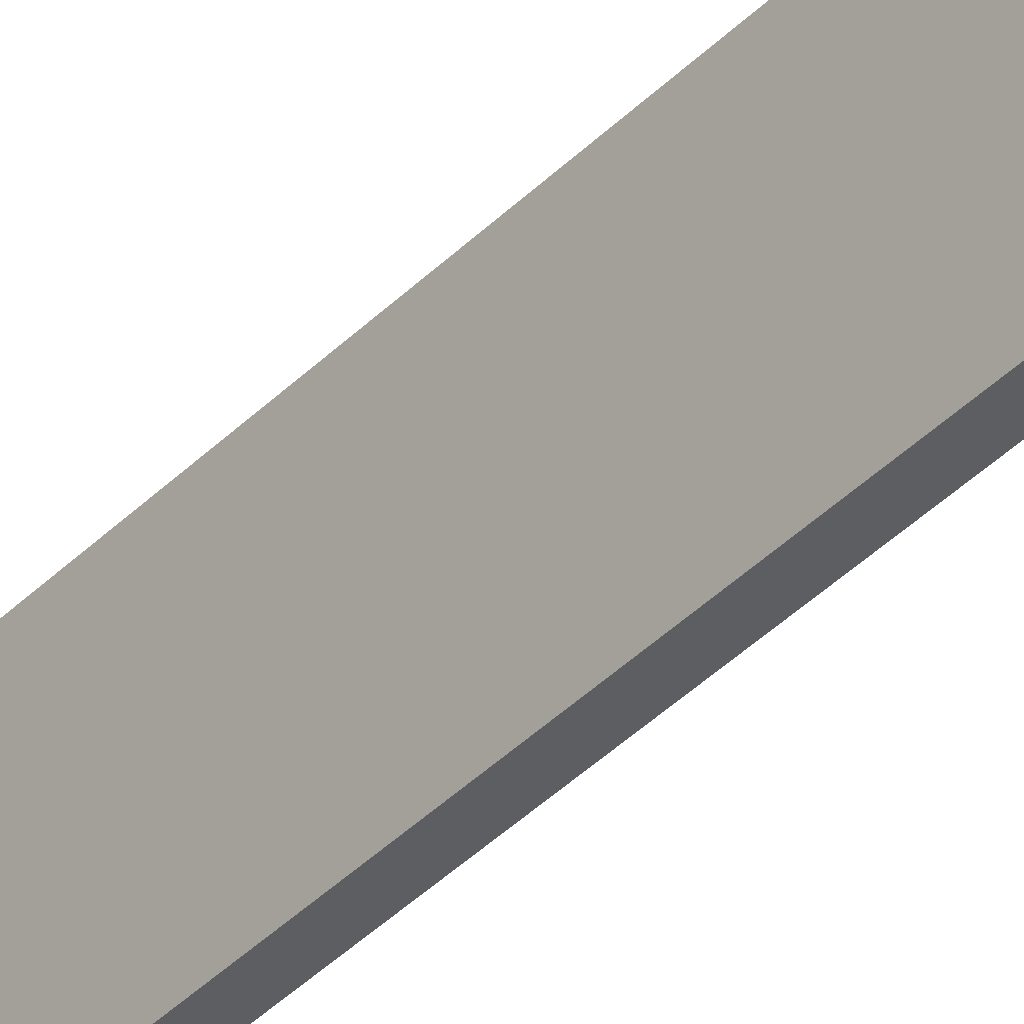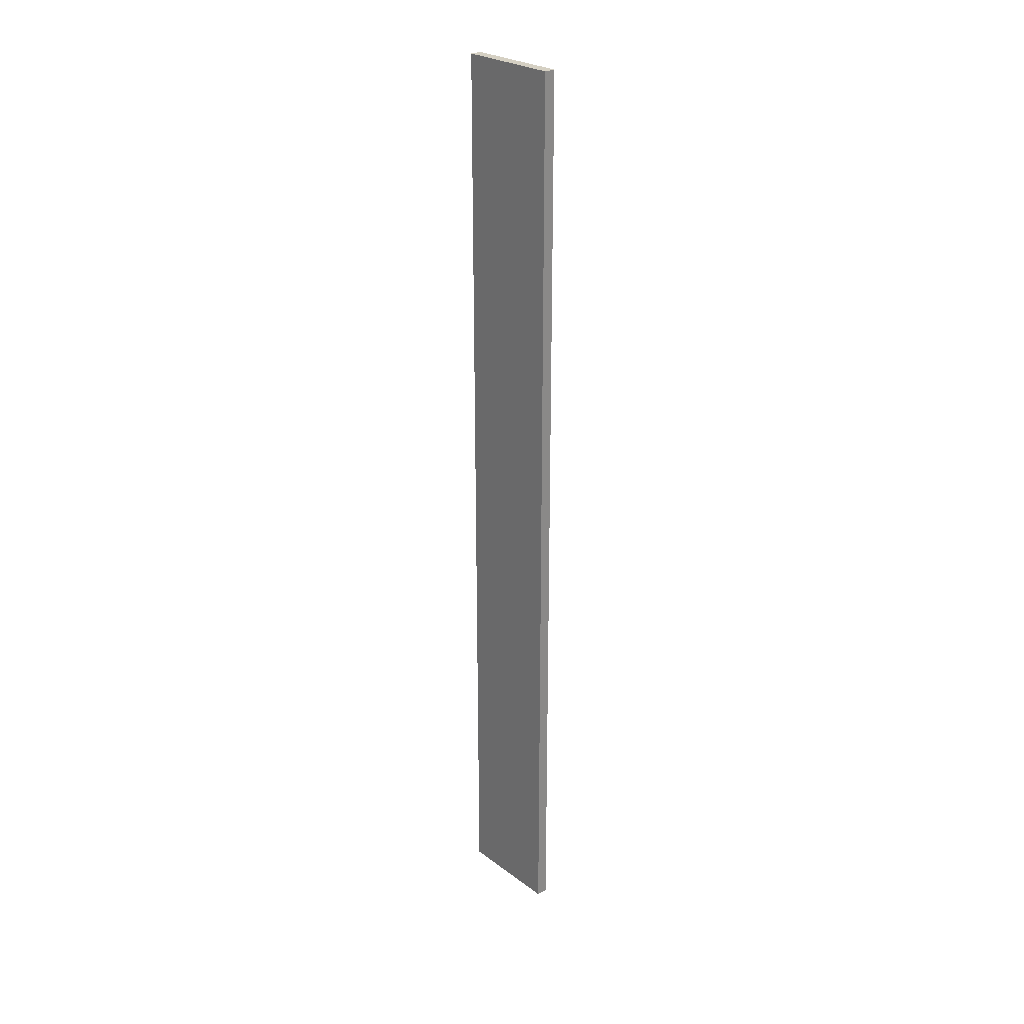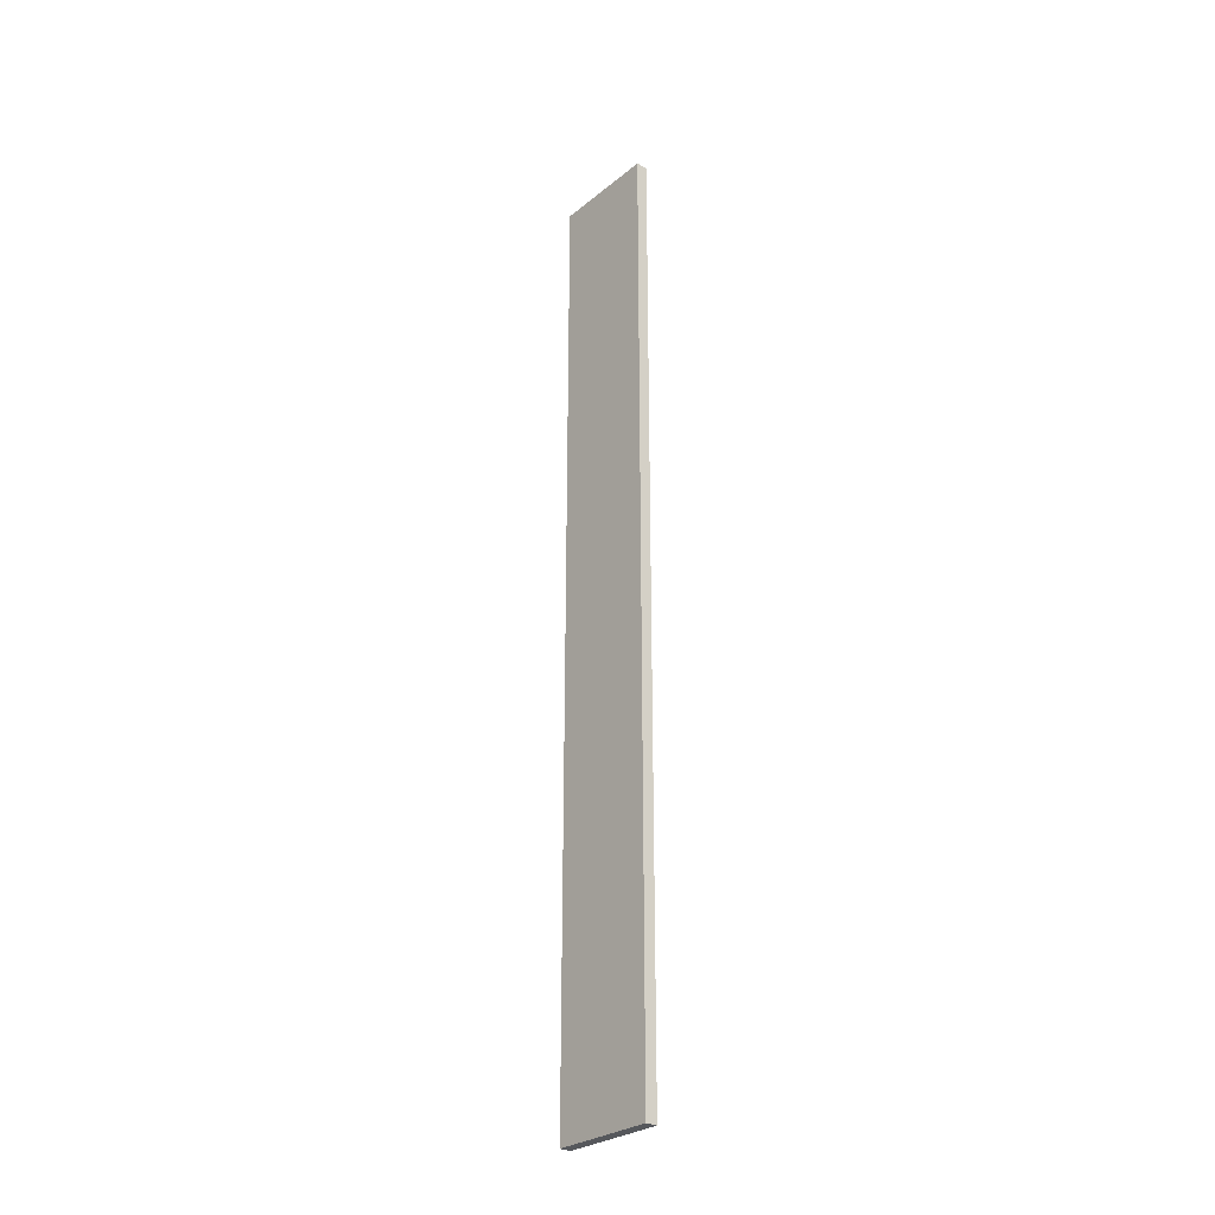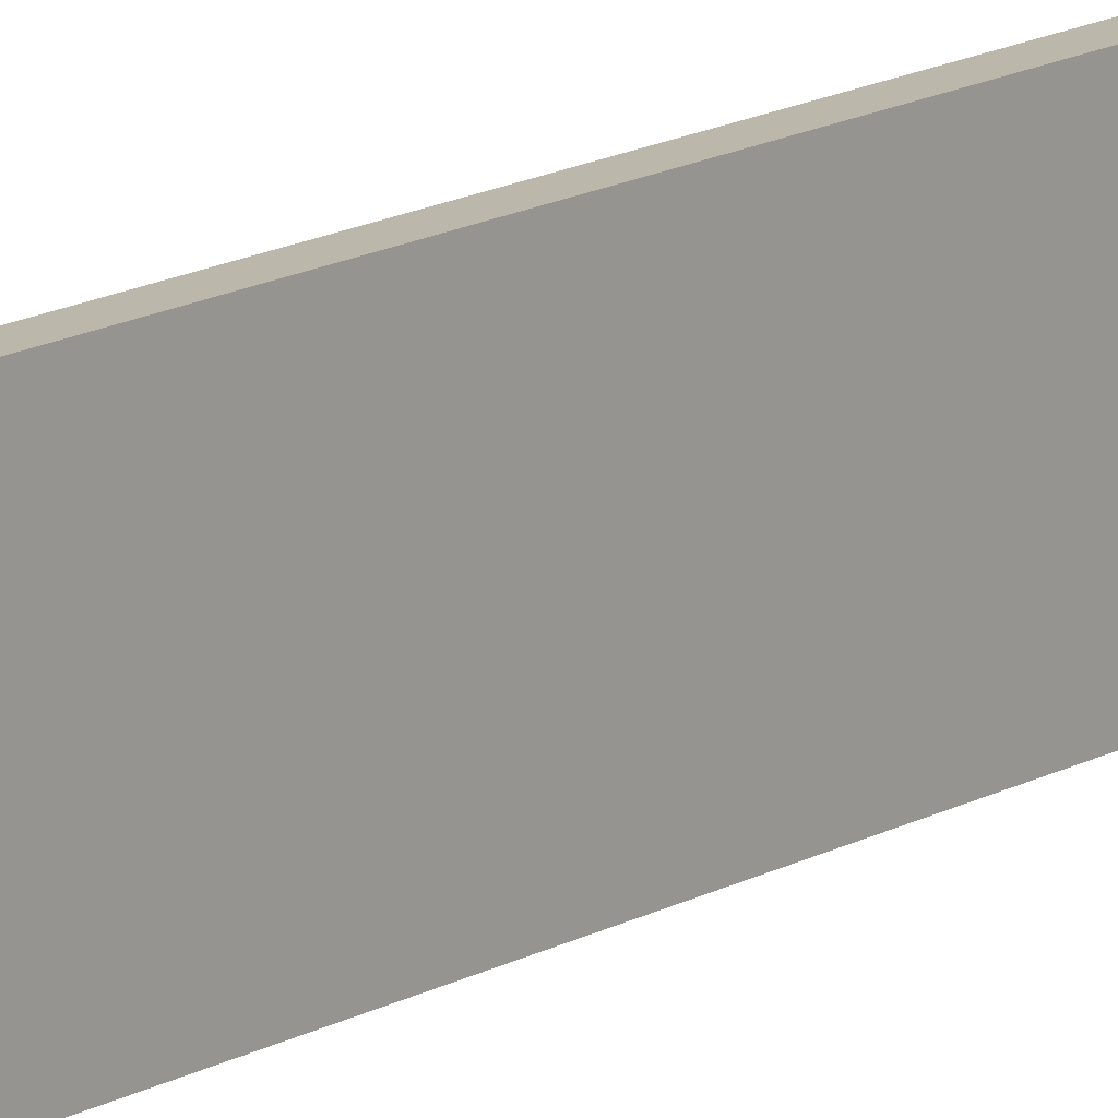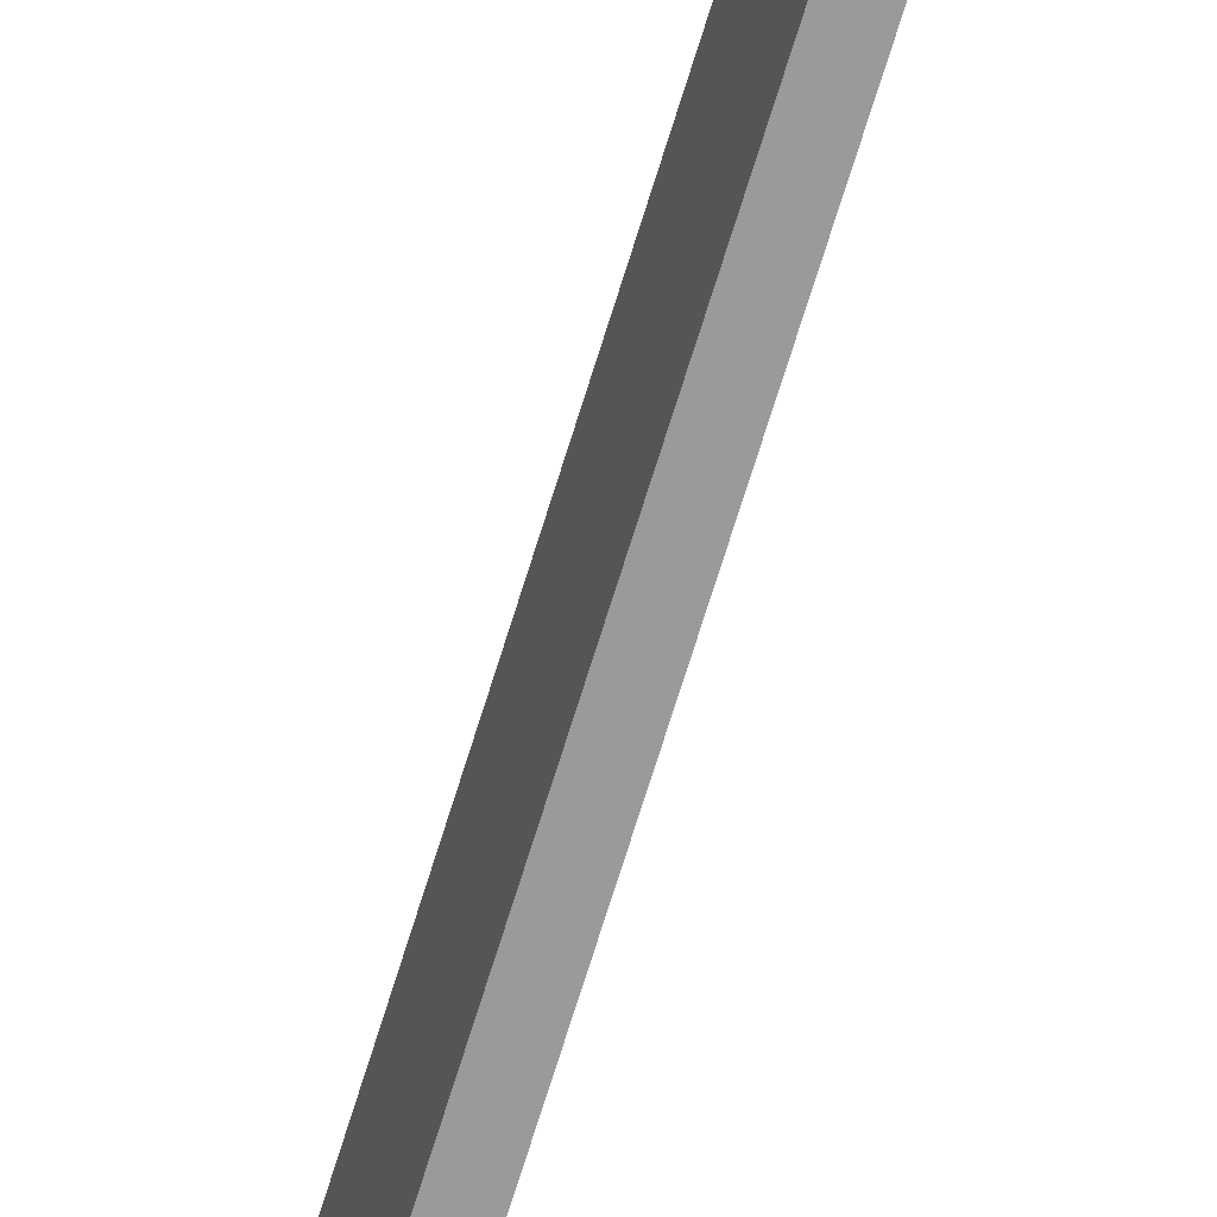
<metadata>
{"format":"obj","ext":"obj","renderer":"f3d","projection":"perspective","resolution":1024,"background":"white","views":[{"elev":-39.2,"azim":141.0,"up":"+Z"},{"elev":26.3,"azim":138.9,"up":"+Y"},{"elev":-28.3,"azim":-39.8,"up":"+Y"},{"elev":14.2,"azim":-141.9,"up":"+Z"},{"elev":-69.3,"azim":-17.0,"up":"+Z"}]}
</metadata>
<code>
g ladder01
v -0.03845 0 0.3527
v 0.03839 6.306 0.3527
v 0.03839 0 0.3527
v -0.03845 6.306 0.3527
v -0.03845 0 -0.3527
v -0.03845 6.306 0.3527
v -0.03845 0 0.3527
v -0.03845 6.306 -0.3527
v 0.03839 0 -0.3527
v -0.03845 6.306 -0.3527
v -0.03845 0 -0.3527
v 0.03839 6.306 -0.3527
v 0.03839 0 0.3527
v 0.03839 6.306 -0.3527
v 0.03839 0 -0.3527
v 0.03839 6.306 0.3527
v -0.03845 6.306 0.3527
v 0.03839 6.306 -0.3527
v 0.03839 6.306 0.3527
v -0.03845 6.306 -0.3527
v -0.03845 0 -0.3527
v 0.03839 0 0.3527
v 0.03839 0 -0.3527
v -0.03845 0 0.3527
g modelCutout
f 2 1 3
f 2 4 1
f 6 5 7
f 6 8 5
f 10 9 11
f 10 12 9
f 14 13 15
f 14 16 13
f 18 17 19
f 18 20 17
f 22 21 23
f 22 24 21

</code>
